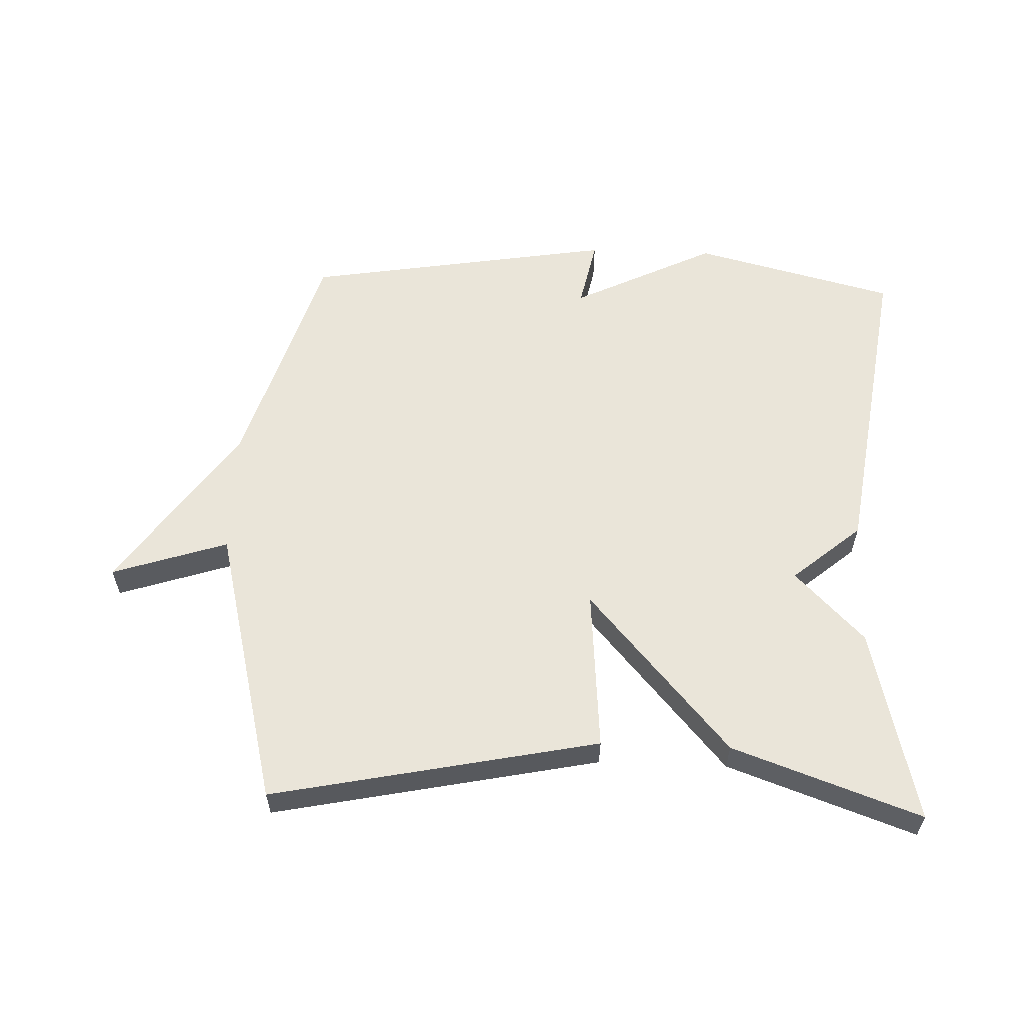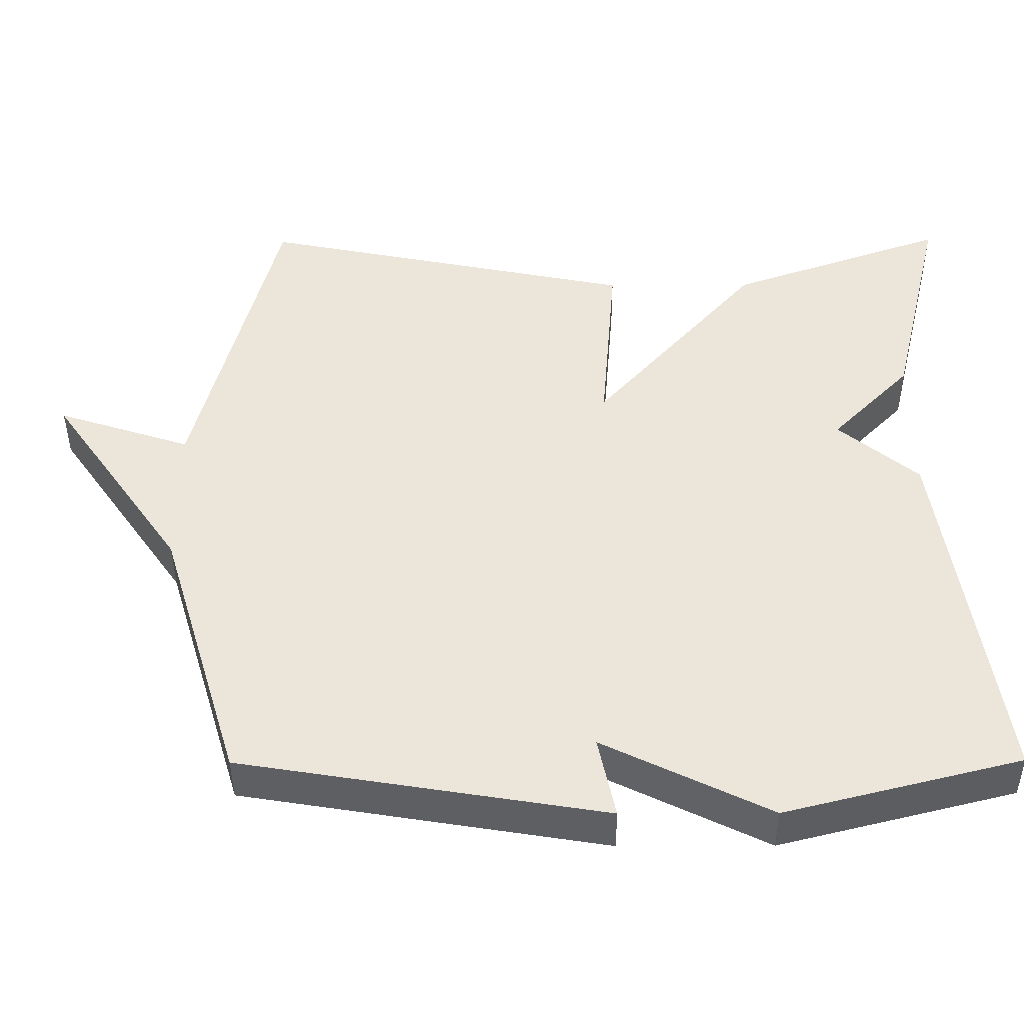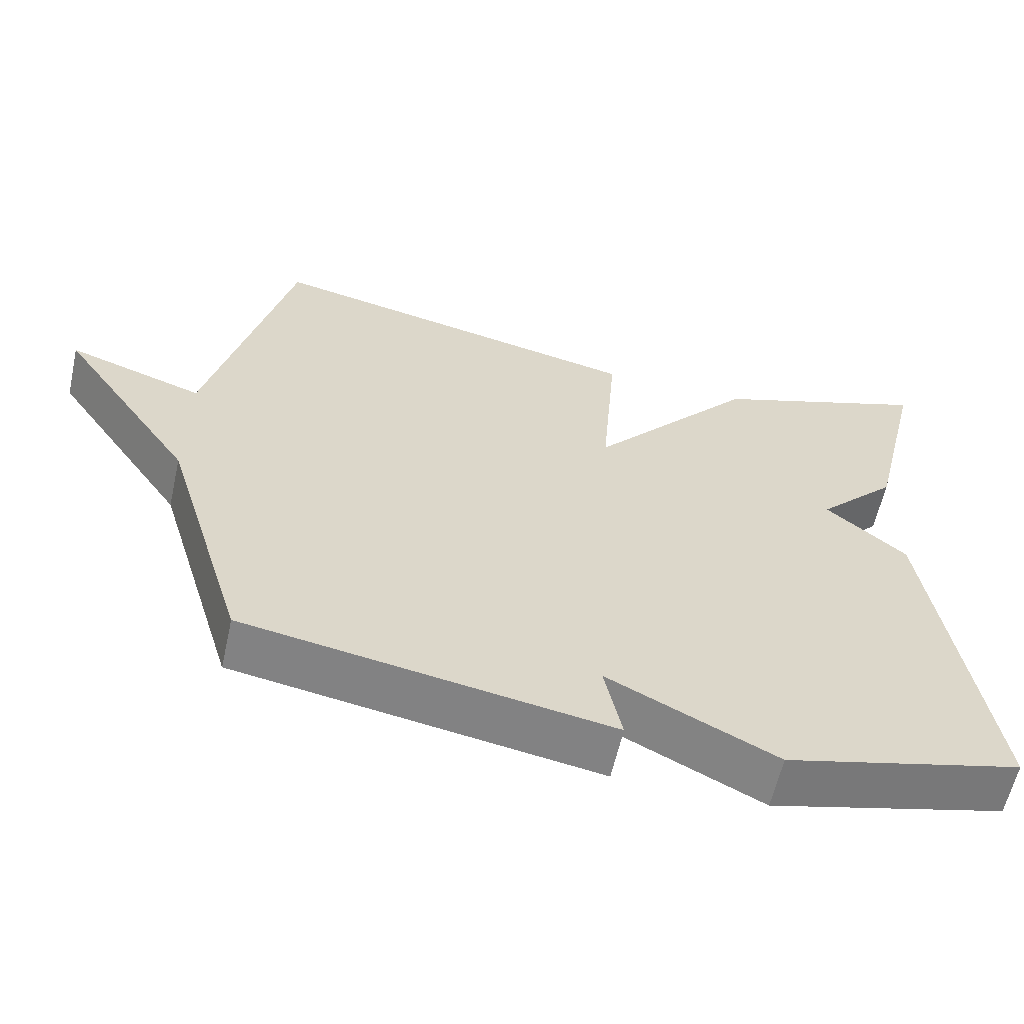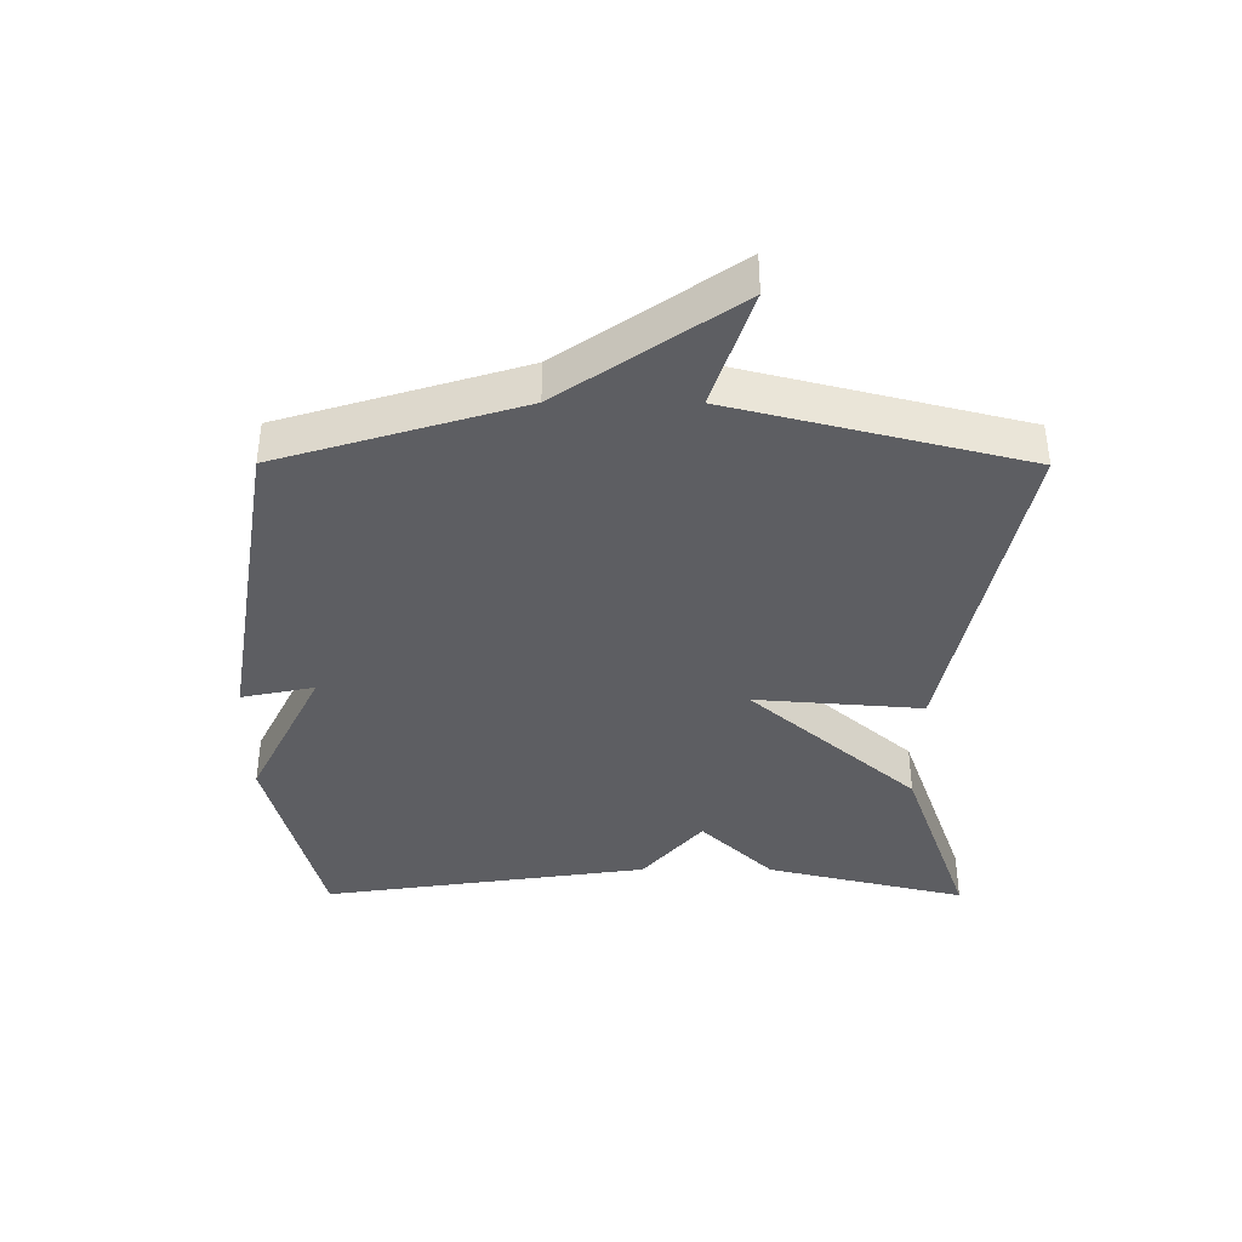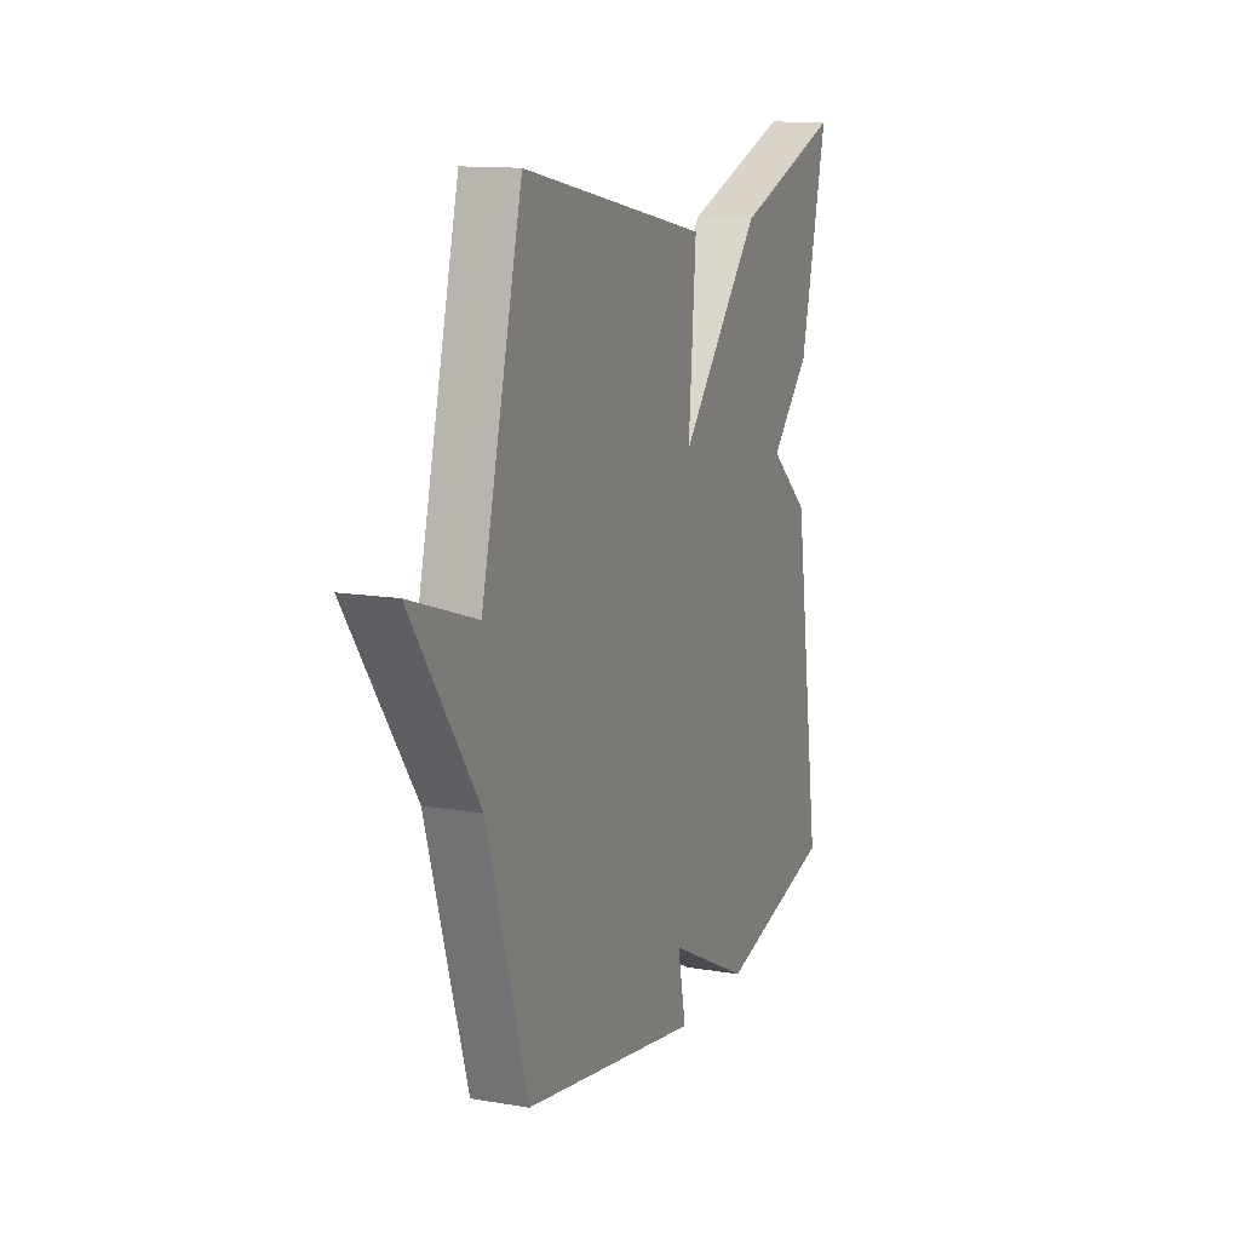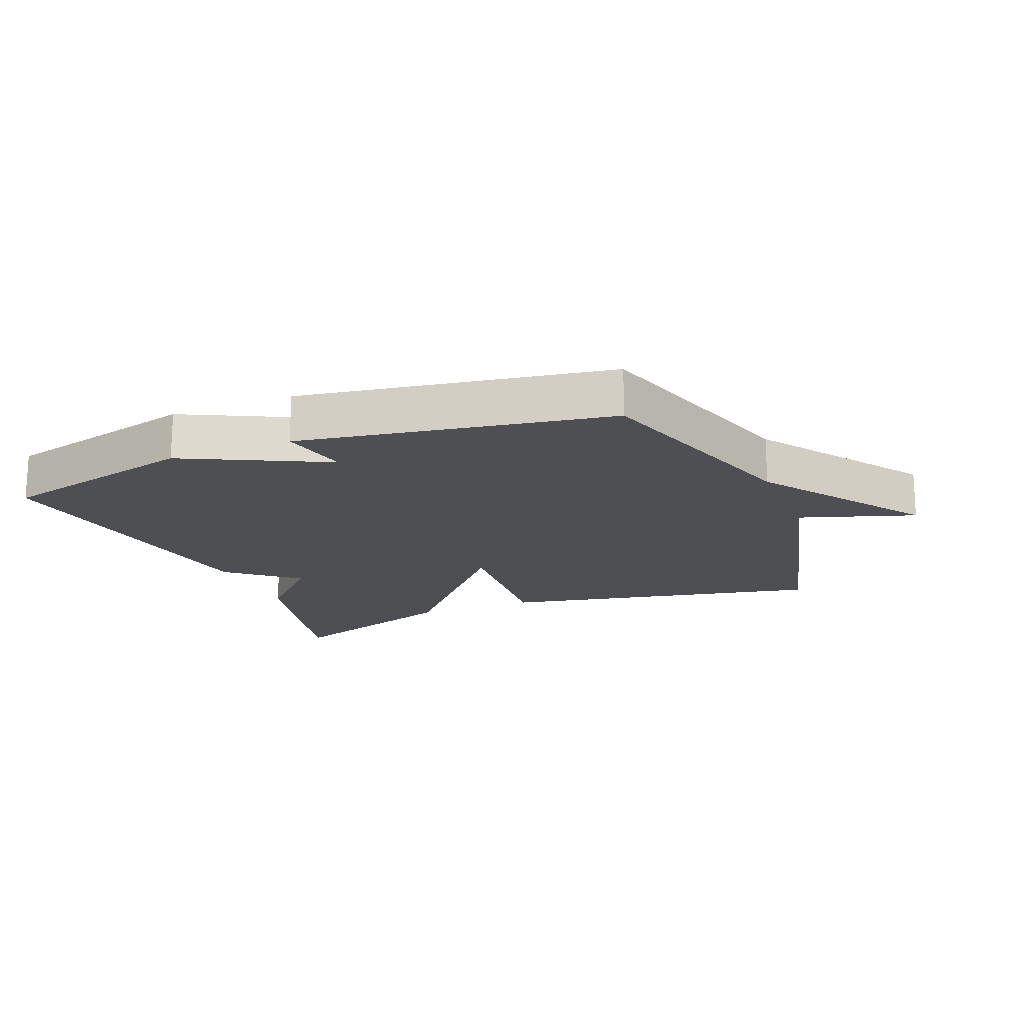
<metadata>
{"format":"obj","ext":"obj","renderer":"f3d","projection":"perspective","resolution":1024,"background":"white","views":[{"elev":58.4,"azim":2.1,"up":"+Y"},{"elev":-42.8,"azim":0.3,"up":"+Z"},{"elev":-60.4,"azim":-12.6,"up":"+Z"},{"elev":-39.2,"azim":-90.2,"up":"+Y"},{"elev":12.8,"azim":-68.5,"up":"+Z"},{"elev":-17.5,"azim":-158.0,"up":"+Y"}]}
</metadata>
<code>
v -0.5 0.07 -0.5
v -0.61 0.07 -0.139
v -0.79 0.07 0.12
v -0.61 0.07 0.061
v -0.5 0.07 0.5
v 0.008 0.07 0.396
v -0.012 0.07 0.143
v 0.208 0.07 0.396
v 0.5 0.07 0.5
v 0.427 0.07 0.196
v 0.32 0.07 0.086
v 0.427 0.07 -0.004
v 0.5 0.07 -0.5
v 0.185 0.07 -0.58
v -0.038 0.07 -0.47
v -0.015 0.07 -0.58
v -0.5 0 -0.5
v -0.61 0 -0.139
v -0.79 0 0.12
v -0.61 0 0.061
v -0.5 0 0.5
v 0.008 0 0.396
v -0.012 0 0.143
v 0.208 0 0.396
v 0.5 0 0.5
v 0.427 0 0.196
v 0.32 0 0.086
v 0.427 0 -0.004
v 0.5 0 -0.5
v 0.185 0 -0.58
v -0.038 0 -0.47
v -0.015 0 -0.58
f 15 16 1 2
f 14 15 2
f 13 14 2
f 12 13 2
f 11 12 2
f 9 10 11
f 8 9 11
f 7 8 11
f 7 11 2
f 6 7 2
f 5 6 2
f 4 5 2
f 2 3 4
f 18 17 32 31
f 18 31 30
f 18 30 29
f 18 29 28
f 18 28 27
f 27 26 25
f 27 25 24
f 27 24 23
f 18 27 23
f 18 23 22
f 18 22 21
f 18 21 20
f 20 19 18
f 1 17 18 2
f 2 18 19 3
f 3 19 20 4
f 4 20 21 5
f 5 21 22 6
f 6 22 23 7
f 7 23 24 8
f 8 24 25 9
f 9 25 26 10
f 10 26 27 11
f 11 27 28 12
f 12 28 29 13
f 13 29 30 14
f 14 30 31 15
f 15 31 32 16
f 16 32 17 1

</code>
